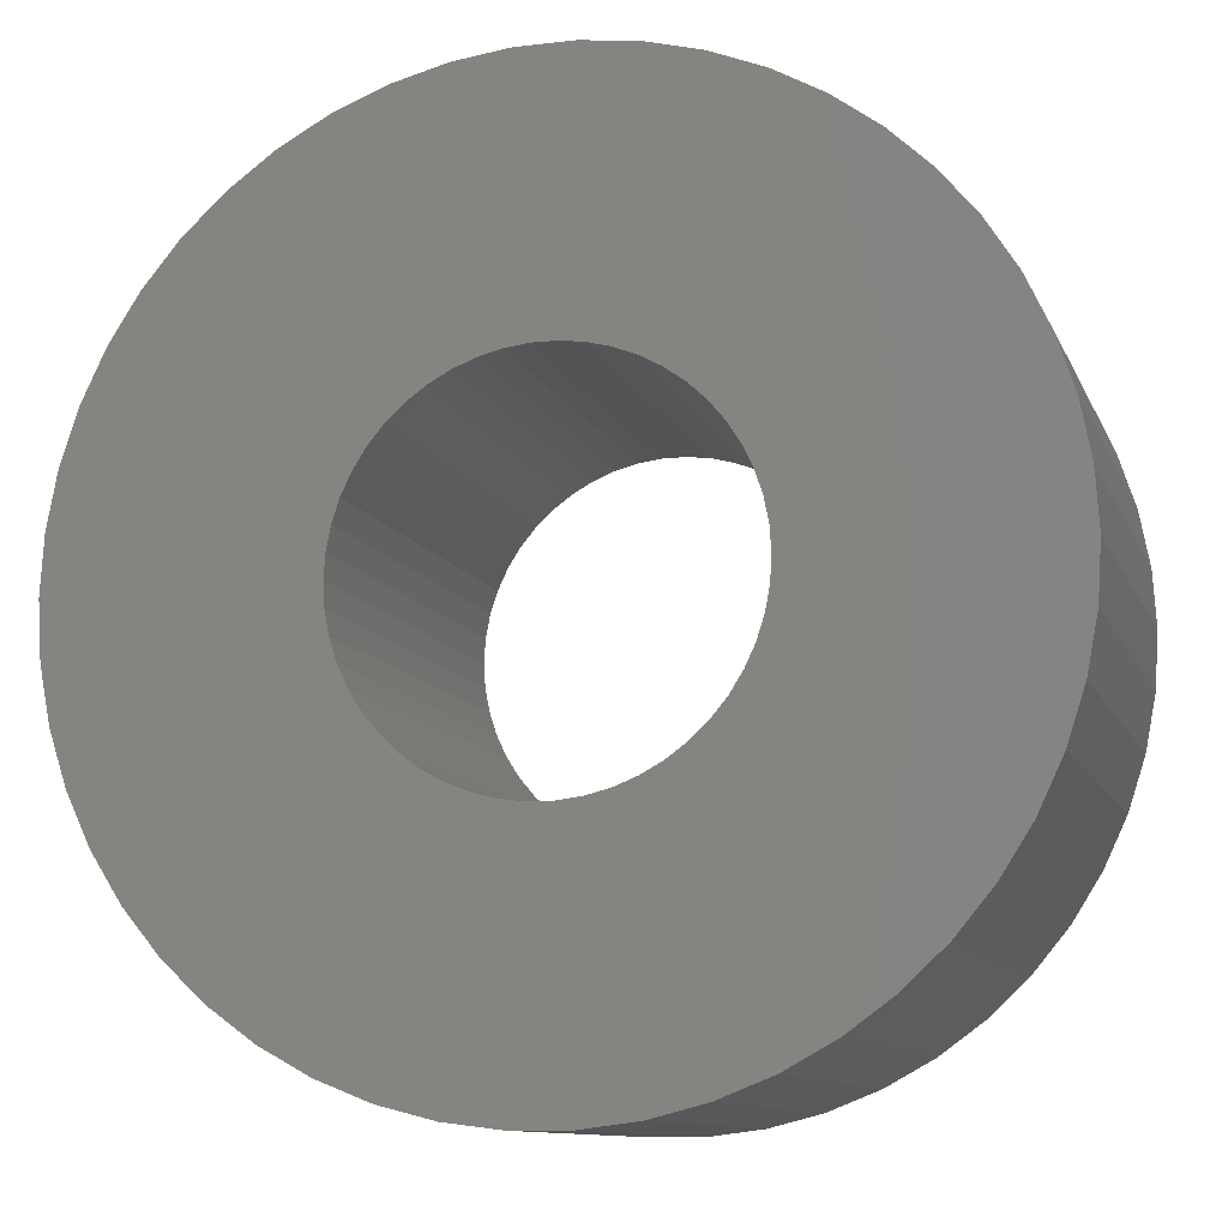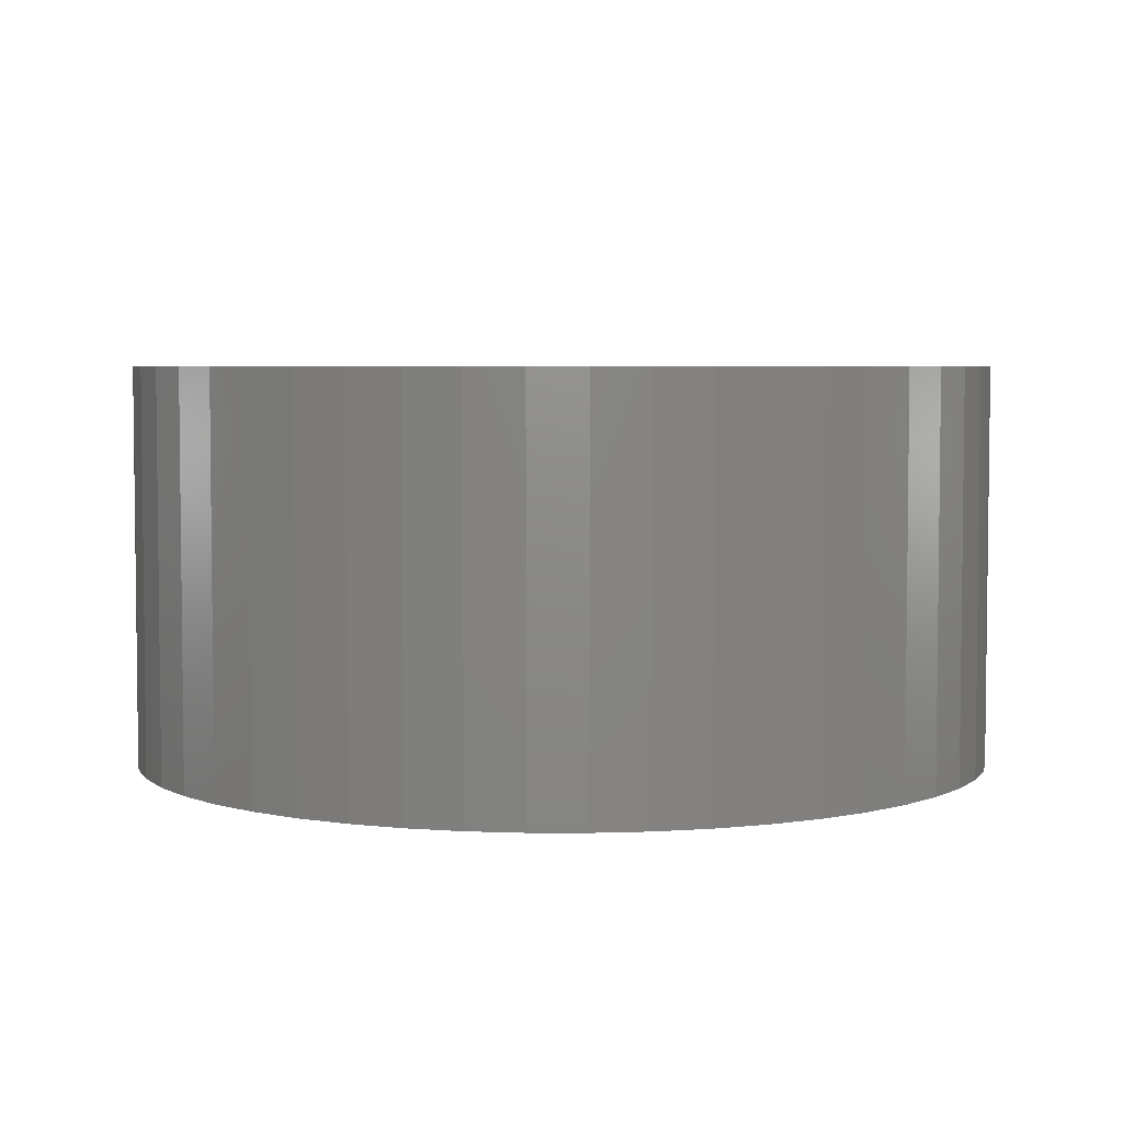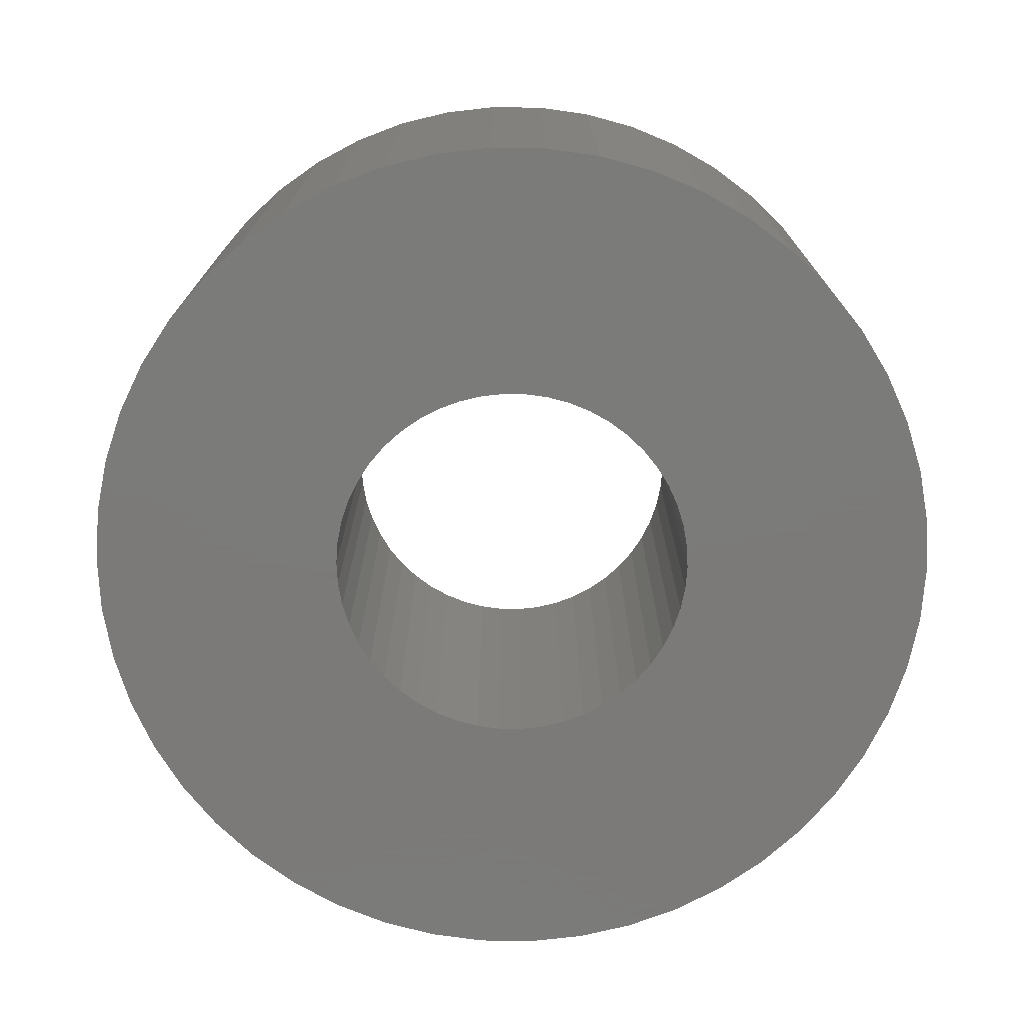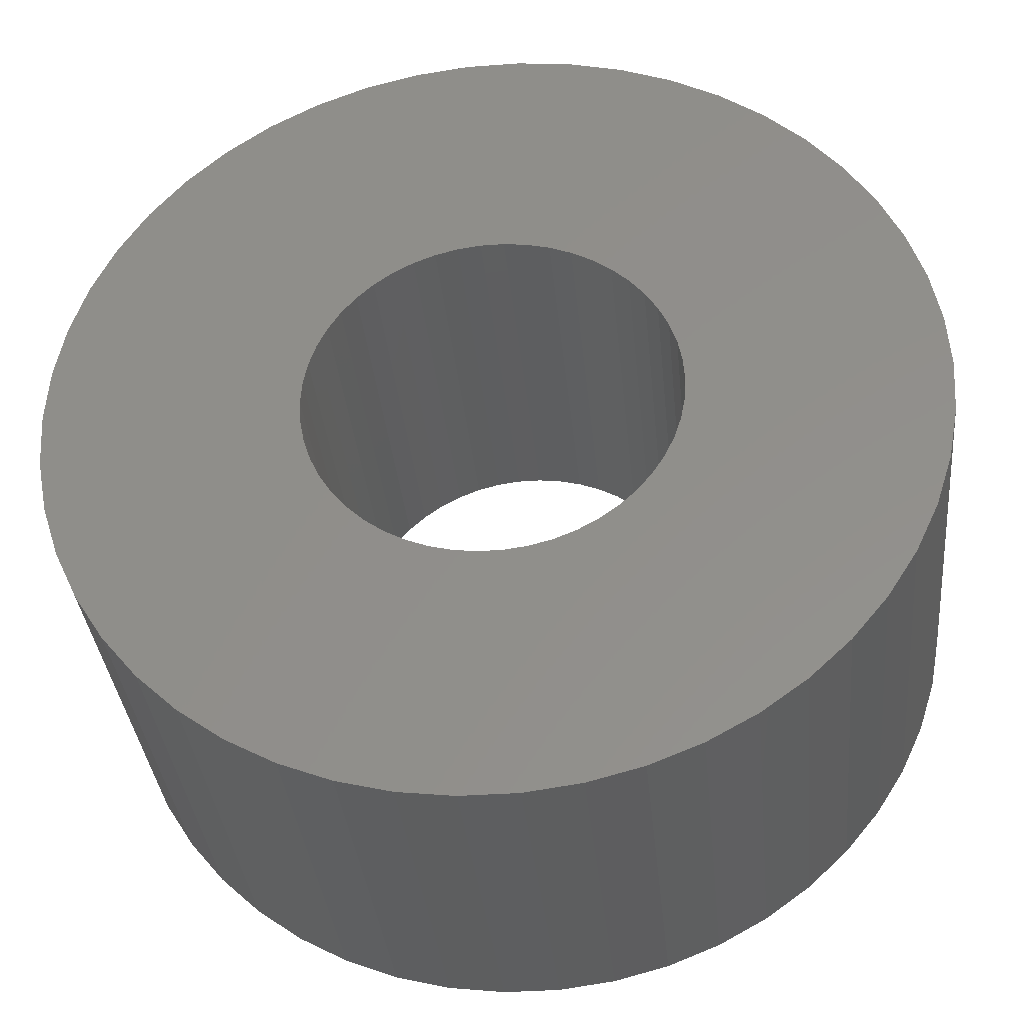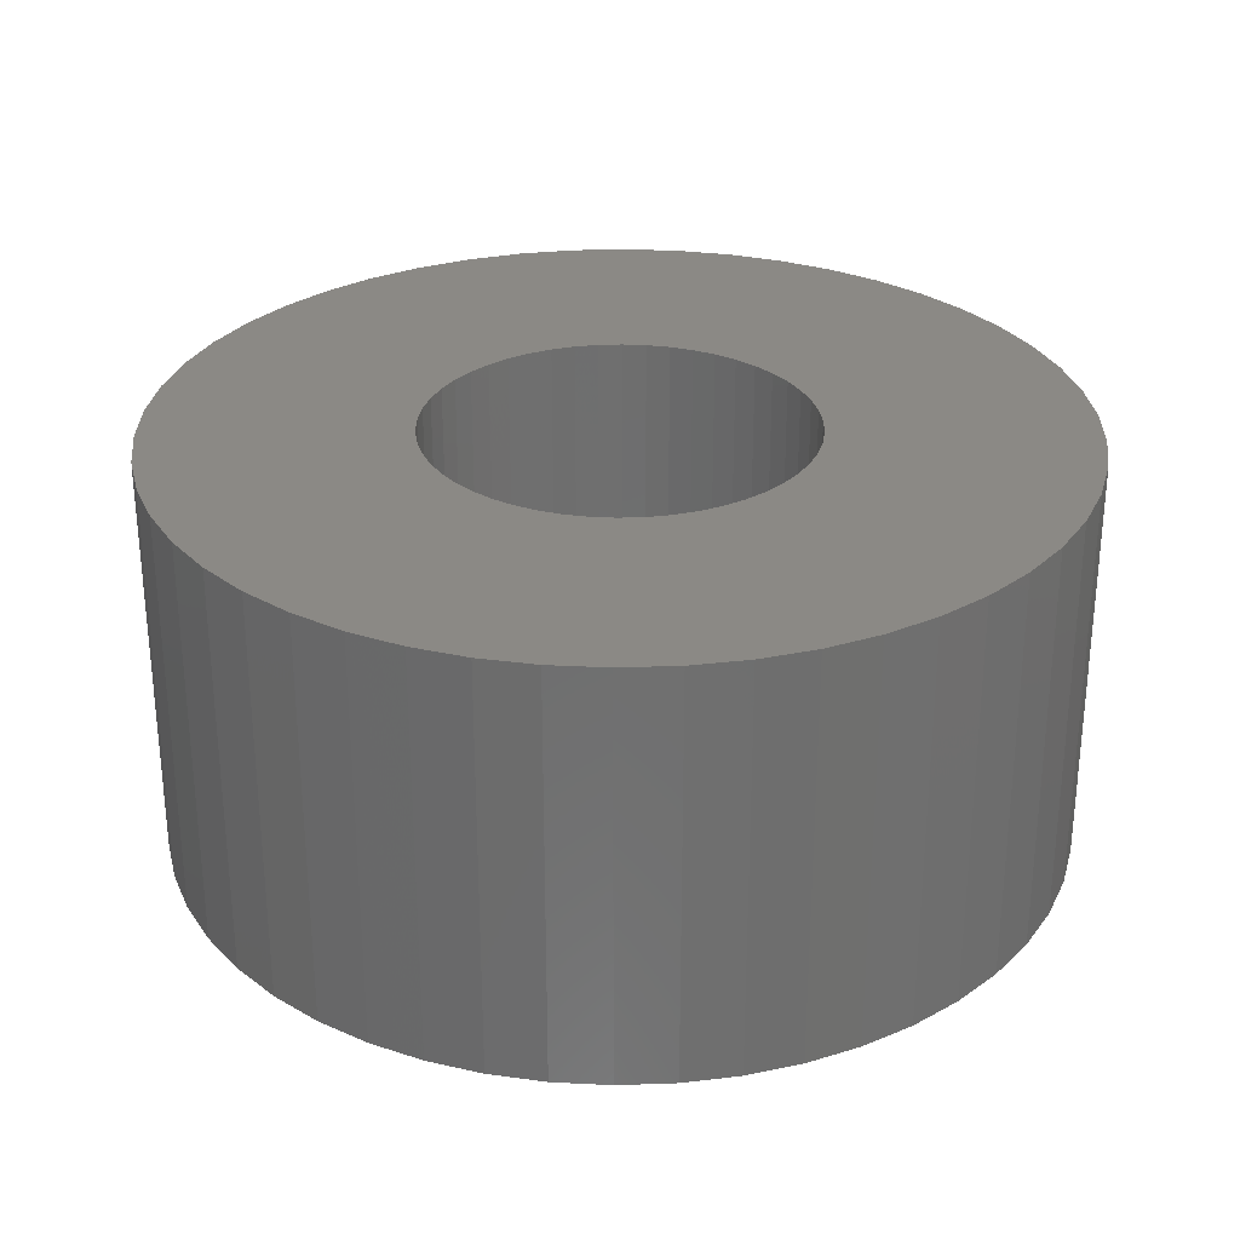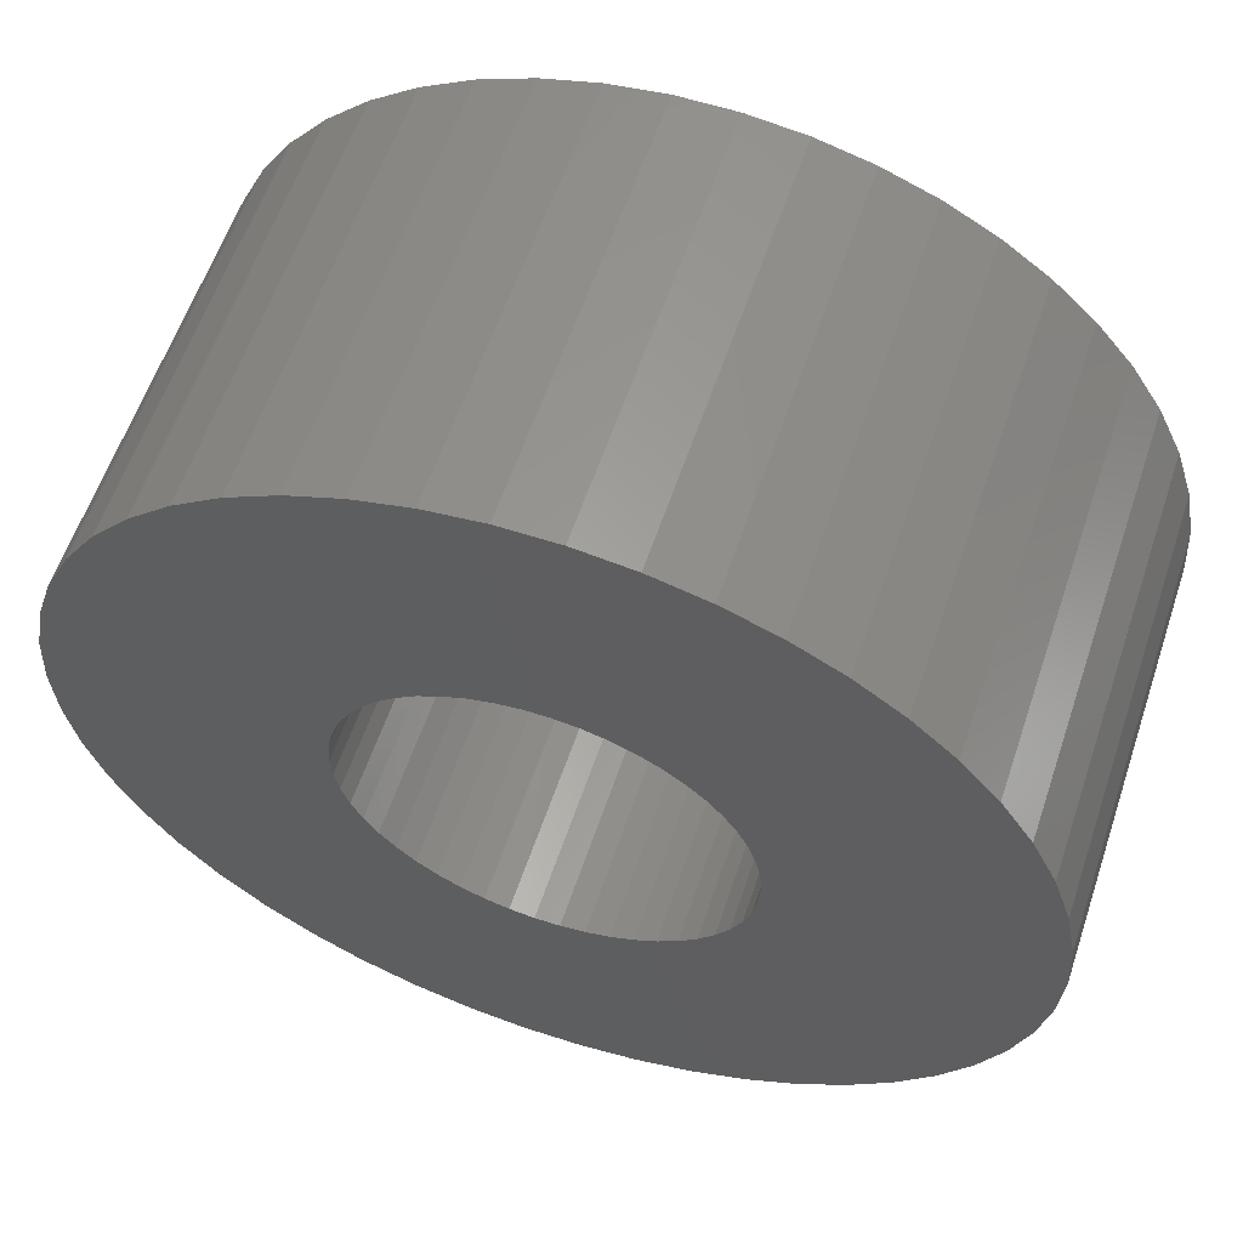
<metadata>
{"format":"stl","ext":"stl","renderer":"f3d","projection":"perspective","resolution":1024,"background":"white","views":[{"elev":-10.8,"azim":-163.8,"up":"+Y"},{"elev":4.5,"azim":-28.4,"up":"+Z"},{"elev":-73.9,"azim":-58.4,"up":"+Z"},{"elev":-35.2,"azim":-174.4,"up":"+Y"},{"elev":29.1,"azim":-82.1,"up":"+Z"},{"elev":59.2,"azim":-161.5,"up":"+Y"}]}
</metadata>
<code>
# stl→obj: 200 verts, 400 faces
v 6.5 0 3
v 6.449 0.8147 -3
v 6.449 0.8147 3
v 6.5 0 -3
v -6.5 0 -3
v -6.449 0.8147 3
v -6.449 0.8147 -3
v -6.5 0 3
v 0.4081 6.487 -3
v -0.4081 6.487 3
v 0.4081 6.487 3
v -0.4081 6.487 -3
v -0.4081 -6.487 -3
v 0.4081 -6.487 3
v -0.4081 -6.487 3
v 0.4081 -6.487 -3
v 4.738 4.45 -3
v 4.143 5.008 3
v 4.738 4.45 3
v 4.143 5.008 -3
v -4.143 5.008 -3
v -4.738 4.45 3
v -4.143 5.008 3
v -4.738 4.45 -3
v -2.009 6.182 -3
v -2.768 5.881 3
v -2.009 6.182 3
v -2.768 5.881 -3
v 6.044 2.393 3
v 5.696 3.131 -3
v 5.696 3.131 3
v 6.044 2.393 -3
v 5.259 3.821 -3
v 5.259 3.821 3
v 2.768 5.881 -3
v 2.009 6.182 3
v 2.768 5.881 3
v 2.009 6.182 -3
v 1.218 6.385 3
v 1.218 6.385 -3
v 3.483 5.488 -3
v 3.483 5.488 3
v -5.696 3.131 -3
v -5.259 3.821 3
v -5.259 3.821 -3
v -5.696 3.131 3
v -6.296 1.616 -3
v -6.044 2.393 3
v -6.044 2.393 -3
v -6.296 1.616 3
v -3.483 5.488 -3
v -3.483 5.488 3
v -1.218 6.385 3
v -1.218 6.385 -3
v 1.218 -6.385 3
v 1.218 -6.385 -3
v 6.296 1.616 3
v 6.296 1.616 -3
v 2.75 0 3
v 2.728 0.3447 3
v 6.449 -0.8147 3
v 2.664 0.6839 3
v 2.728 -0.3447 3
v 2.557 1.012 3
v 6.296 -1.616 3
v 2.41 1.325 3
v 2.664 -0.6839 3
v 2.225 1.616 3
v 6.044 -2.393 3
v 2.005 1.883 3
v 2.557 -1.012 3
v 1.753 2.119 3
v 5.696 -3.131 3
v 1.474 2.322 3
v 2.41 -1.325 3
v 5.259 -3.821 3
v 1.171 2.488 3
v 0.8498 2.615 3
v 0.5153 2.701 3
v 0.1727 2.745 3
v -0.1727 2.745 3
v -0.5153 2.701 3
v -0.8498 2.615 3
v -1.171 2.488 3
v -1.474 2.322 3
v -1.753 2.119 3
v -2.005 1.883 3
v -2.225 1.616 3
v -2.41 1.325 3
v 2.225 -1.616 3
v 4.738 -4.45 3
v 2.005 -1.883 3
v 4.143 -5.008 3
v 1.753 -2.119 3
v 3.483 -5.488 3
v 1.474 -2.322 3
v 2.768 -5.881 3
v 1.171 -2.488 3
v 2.009 -6.182 3
v 0.8498 -2.615 3
v 0.5153 -2.701 3
v 0.1727 -2.745 3
v -0.1727 -2.745 3
v -0.5153 -2.701 3
v -1.218 -6.385 3
v -0.8498 -2.615 3
v -2.009 -6.182 3
v -1.171 -2.488 3
v -2.768 -5.881 3
v -1.474 -2.322 3
v -3.483 -5.488 3
v -1.753 -2.119 3
v -4.143 -5.008 3
v -2.005 -1.883 3
v -4.738 -4.45 3
v -2.225 -1.616 3
v -5.259 -3.821 3
v -2.41 -1.325 3
v -5.696 -3.131 3
v -2.557 -1.012 3
v -6.044 -2.393 3
v -2.664 -0.6839 3
v -6.296 -1.616 3
v -2.728 -0.3447 3
v -6.449 -0.8147 3
v -2.75 0 3
v -2.557 1.012 3
v -2.664 0.6839 3
v -2.728 0.3447 3
v 6.449 -0.8147 -3
v 4.143 -5.008 -3
v 4.738 -4.45 -3
v 5.696 -3.131 -3
v 5.259 -3.821 -3
v 2.75 0 -3
v 2.728 -0.3447 -3
v 6.296 -1.616 -3
v 2.664 -0.6839 -3
v 6.044 -2.393 -3
v 2.728 0.3447 -3
v 2.557 -1.012 -3
v 2.41 -1.325 -3
v 2.664 0.6839 -3
v 2.225 -1.616 -3
v 2.005 -1.883 -3
v 2.557 1.012 -3
v 1.753 -2.119 -3
v 3.483 -5.488 -3
v 1.474 -2.322 -3
v 2.768 -5.881 -3
v 2.41 1.325 -3
v 1.171 -2.488 -3
v 2.009 -6.182 -3
v 0.8498 -2.615 -3
v 0.5153 -2.701 -3
v 0.1727 -2.745 -3
v -0.1727 -2.745 -3
v -0.5153 -2.701 -3
v -1.218 -6.385 -3
v -0.8498 -2.615 -3
v -2.009 -6.182 -3
v -1.171 -2.488 -3
v -2.768 -5.881 -3
v -1.474 -2.322 -3
v -3.483 -5.488 -3
v -1.753 -2.119 -3
v -4.143 -5.008 -3
v -2.005 -1.883 -3
v -4.738 -4.45 -3
v -2.225 -1.616 -3
v -5.259 -3.821 -3
v -2.41 -1.325 -3
v 2.225 1.616 -3
v 2.005 1.883 -3
v 1.753 2.119 -3
v 1.474 2.322 -3
v 1.171 2.488 -3
v 0.8498 2.615 -3
v 0.5153 2.701 -3
v 0.1727 2.745 -3
v -0.1727 2.745 -3
v -0.5153 2.701 -3
v -0.8498 2.615 -3
v -1.171 2.488 -3
v -1.474 2.322 -3
v -1.753 2.119 -3
v -2.005 1.883 -3
v -2.225 1.616 -3
v -2.41 1.325 -3
v -2.557 1.012 -3
v -2.664 0.6839 -3
v -2.728 0.3447 -3
v -2.75 0 -3
v -5.696 -3.131 -3
v -2.557 -1.012 -3
v -6.044 -2.393 -3
v -2.664 -0.6839 -3
v -6.296 -1.616 -3
v -2.728 -0.3447 -3
v -6.449 -0.8147 -3
f 1 2 3
f 2 1 4
f 5 6 7
f 6 5 8
f 9 10 11
f 10 9 12
f 13 14 15
f 14 13 16
f 17 18 19
f 18 17 20
f 21 22 23
f 22 21 24
f 25 26 27
f 26 25 28
f 29 30 31
f 30 29 32
f 31 33 34
f 33 31 30
f 35 36 37
f 36 35 38
f 38 39 36
f 39 38 40
f 41 37 42
f 37 41 35
f 43 44 45
f 44 43 46
f 45 22 24
f 22 45 44
f 47 48 49
f 48 47 50
f 51 23 52
f 23 51 21
f 12 53 10
f 53 12 54
f 16 55 14
f 55 16 56
f 57 32 29
f 32 57 58
f 3 58 57
f 58 3 2
f 34 17 19
f 17 34 33
f 40 11 39
f 11 40 9
f 20 42 18
f 42 20 41
f 49 46 43
f 46 49 48
f 7 50 47
f 50 7 6
f 59 1 3
f 60 3 57
f 1 59 61
f 62 57 29
f 63 61 59
f 64 29 31
f 61 63 65
f 66 31 34
f 67 65 63
f 68 34 19
f 65 67 69
f 70 19 18
f 71 69 67
f 72 18 42
f 69 71 73
f 74 42 37
f 75 73 71
f 73 75 76
f 3 60 59
f 57 62 60
f 29 64 62
f 31 66 64
f 34 68 66
f 77 37 36
f 19 70 68
f 18 72 70
f 42 74 72
f 78 36 39
f 37 77 74
f 36 78 77
f 39 79 78
f 11 79 39
f 11 80 79
f 11 81 80
f 10 81 11
f 10 82 81
f 53 82 10
f 82 53 83
f 27 83 53
f 83 27 84
f 26 84 27
f 84 26 85
f 52 85 26
f 85 52 86
f 23 86 52
f 86 23 87
f 22 87 23
f 87 22 88
f 88 44 89
f 44 88 22
f 90 76 75
f 76 90 91
f 92 91 90
f 91 92 93
f 94 93 92
f 93 94 95
f 96 95 94
f 95 96 97
f 98 97 96
f 97 98 99
f 100 99 98
f 99 100 55
f 101 55 100
f 101 14 55
f 102 14 101
f 103 14 102
f 103 15 14
f 104 15 103
f 105 104 106
f 107 106 108
f 104 105 15
f 109 108 110
f 111 110 112
f 113 112 114
f 106 107 105
f 115 114 116
f 117 116 118
f 119 118 120
f 121 120 122
f 123 122 124
f 108 109 107
f 125 124 126
f 46 89 44
f 89 46 127
f 110 111 109
f 48 127 46
f 112 113 111
f 127 48 128
f 114 115 113
f 50 128 48
f 116 117 115
f 128 50 129
f 118 119 117
f 6 129 50
f 120 121 119
f 129 6 126
f 122 123 121
f 8 126 6
f 124 125 123
f 126 8 125
f 61 4 1
f 4 61 130
f 131 91 93
f 91 131 132
f 76 133 73
f 133 76 134
f 135 4 130
f 136 130 137
f 4 135 2
f 138 137 139
f 140 2 135
f 141 139 133
f 2 140 58
f 142 133 134
f 143 58 140
f 144 134 132
f 58 143 32
f 145 132 131
f 146 32 143
f 147 131 148
f 32 146 30
f 149 148 150
f 151 30 146
f 30 151 33
f 130 136 135
f 137 138 136
f 139 141 138
f 133 142 141
f 134 144 142
f 152 150 153
f 132 145 144
f 131 147 145
f 148 149 147
f 154 153 56
f 150 152 149
f 153 154 152
f 56 155 154
f 16 155 56
f 16 156 155
f 16 157 156
f 13 157 16
f 13 158 157
f 159 158 13
f 158 159 160
f 161 160 159
f 160 161 162
f 163 162 161
f 162 163 164
f 165 164 163
f 164 165 166
f 167 166 165
f 166 167 168
f 169 168 167
f 168 169 170
f 170 171 172
f 171 170 169
f 173 33 151
f 33 173 17
f 174 17 173
f 17 174 20
f 175 20 174
f 20 175 41
f 176 41 175
f 41 176 35
f 177 35 176
f 35 177 38
f 178 38 177
f 38 178 40
f 179 40 178
f 179 9 40
f 180 9 179
f 181 9 180
f 181 12 9
f 182 12 181
f 54 182 183
f 25 183 184
f 182 54 12
f 28 184 185
f 51 185 186
f 21 186 187
f 183 25 54
f 24 187 188
f 45 188 189
f 43 189 190
f 49 190 191
f 47 191 192
f 184 28 25
f 7 192 193
f 194 172 171
f 172 194 195
f 185 51 28
f 196 195 194
f 186 21 51
f 195 196 197
f 187 24 21
f 198 197 196
f 188 45 24
f 197 198 199
f 189 43 45
f 200 199 198
f 190 49 43
f 199 200 193
f 191 47 49
f 5 193 200
f 192 7 47
f 193 5 7
f 153 97 99
f 97 153 150
f 28 52 26
f 52 28 51
f 54 27 53
f 27 54 25
f 69 137 65
f 137 69 139
f 65 130 61
f 130 65 137
f 150 95 97
f 95 150 148
f 73 139 69
f 139 73 133
f 91 134 76
f 134 91 132
f 163 107 109
f 107 163 161
f 169 117 171
f 117 169 115
f 196 123 198
f 123 196 121
f 56 99 55
f 99 56 153
f 148 93 95
f 93 148 131
f 159 15 105
f 15 159 13
f 167 111 113
f 111 167 165
f 161 105 107
f 105 161 159
f 169 113 115
f 113 169 167
f 194 121 196
f 121 194 119
f 198 125 200
f 125 198 123
f 200 8 5
f 8 200 125
f 171 119 194
f 119 171 117
f 165 109 111
f 109 165 163
f 135 60 140
f 60 135 59
f 126 192 129
f 192 126 193
f 181 80 81
f 80 181 180
f 175 70 72
f 70 175 174
f 187 86 87
f 86 187 186
f 184 83 84
f 83 184 183
f 146 66 151
f 66 146 64
f 178 77 78
f 77 178 177
f 176 72 74
f 72 176 175
f 89 188 88
f 188 89 189
f 88 187 87
f 187 88 188
f 129 191 128
f 191 129 192
f 185 84 85
f 84 185 184
f 182 81 82
f 81 182 181
f 145 90 144
f 90 145 92
f 158 106 104
f 106 158 160
f 155 102 101
f 102 155 156
f 143 64 146
f 64 143 62
f 140 62 143
f 62 140 60
f 173 70 174
f 70 173 68
f 151 68 173
f 68 151 66
f 179 78 79
f 78 179 178
f 180 79 80
f 79 180 179
f 177 74 77
f 74 177 176
f 127 189 89
f 189 127 190
f 128 190 127
f 190 128 191
f 183 82 83
f 82 183 182
f 136 59 135
f 59 136 63
f 149 98 96
f 98 149 152
f 124 193 126
f 193 124 199
f 120 197 122
f 197 120 195
f 152 100 98
f 100 152 154
f 154 101 100
f 101 154 155
f 186 85 86
f 85 186 185
f 141 67 138
f 67 141 71
f 138 63 136
f 63 138 67
f 142 71 141
f 71 142 75
f 144 75 142
f 75 144 90
f 156 103 102
f 103 156 157
f 166 114 112
f 114 166 168
f 114 170 116
f 170 114 168
f 118 195 120
f 195 118 172
f 122 199 124
f 199 122 197
f 147 96 94
f 96 147 149
f 145 94 92
f 94 145 147
f 116 172 118
f 172 116 170
f 157 104 103
f 104 157 158
f 162 110 108
f 110 162 164
f 164 112 110
f 112 164 166
f 160 108 106
f 108 160 162

</code>
